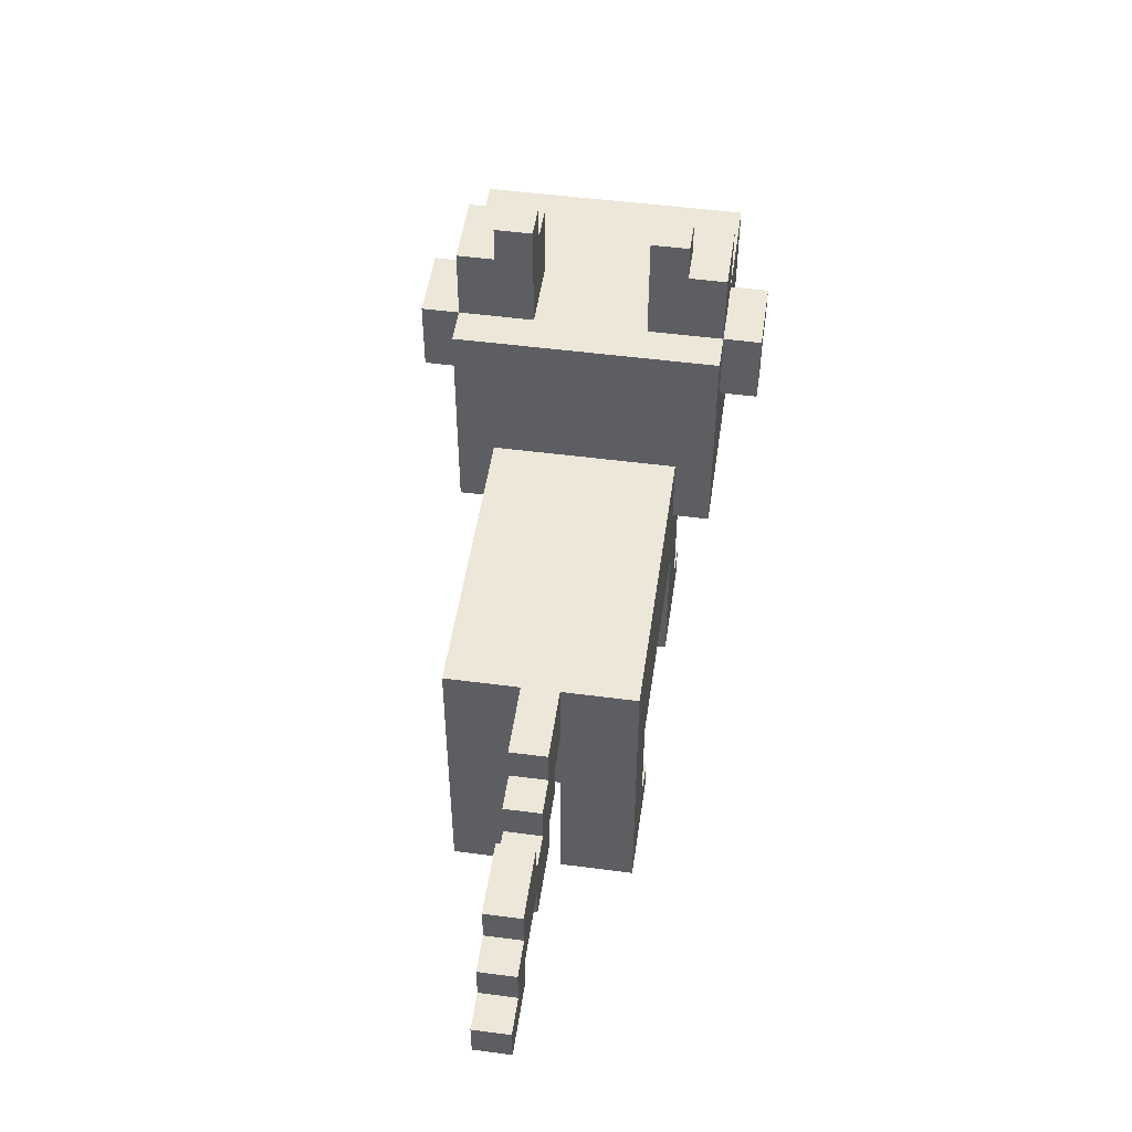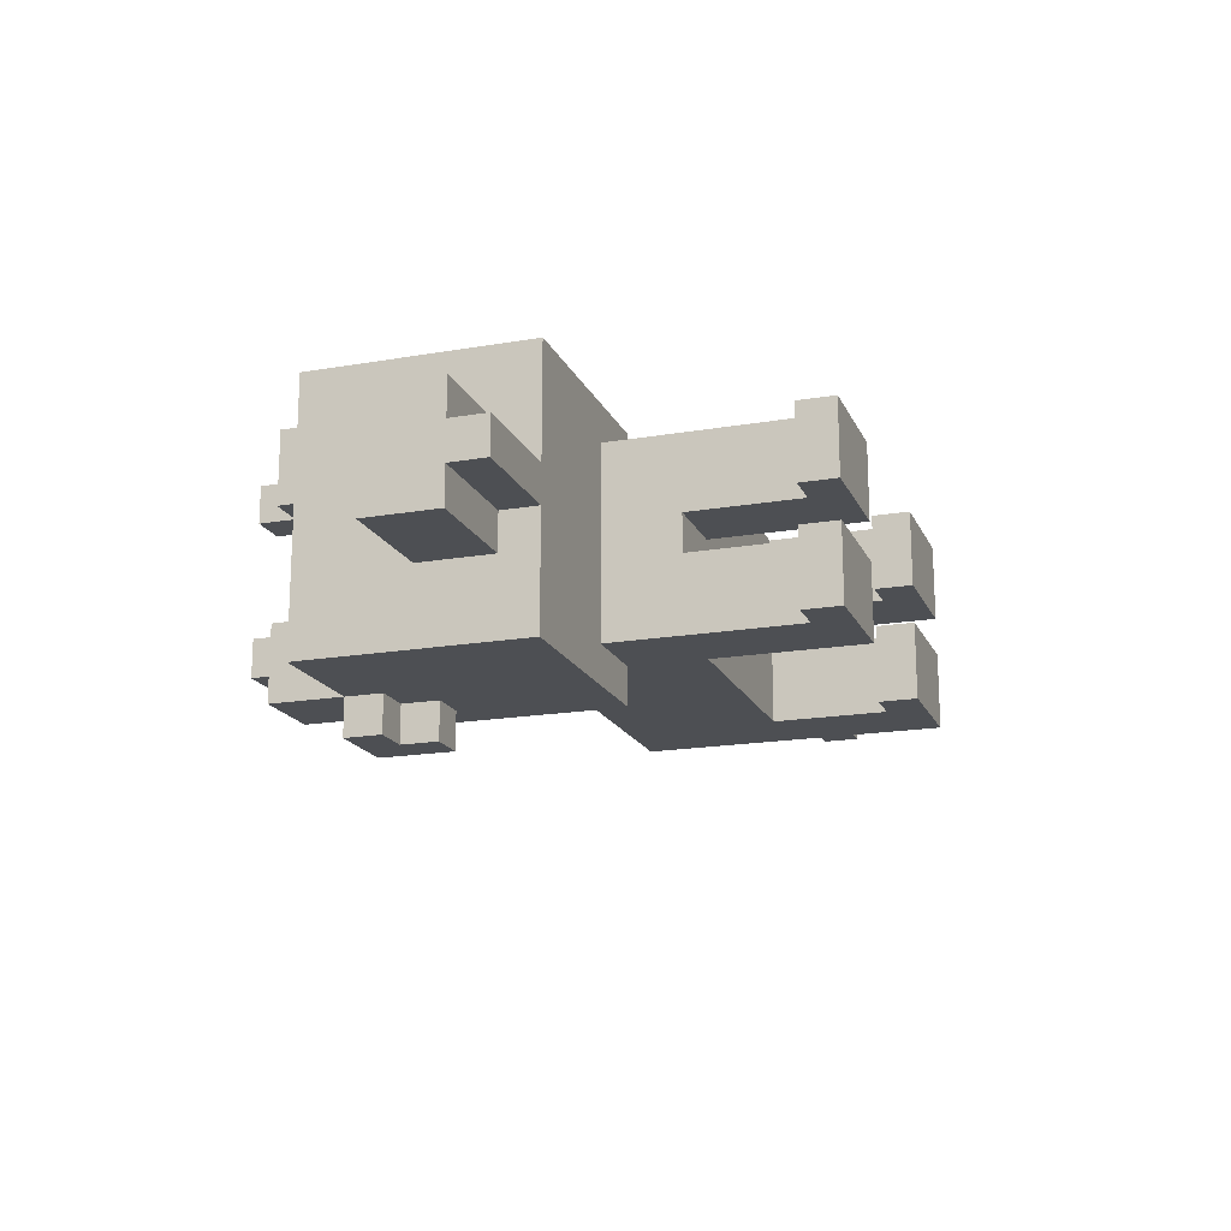
<metadata>
{"format":"obj","ext":"obj","renderer":"f3d","projection":"perspective","resolution":1024,"background":"white","views":[{"elev":50.1,"azim":98.2,"up":"+Y"},{"elev":-17.7,"azim":-71.3,"up":"+Z"}]}
</metadata>
<code>
v -12.5 6 0.5
v -12.5 6 -0.5
v -12.5 7 1.5
v -12.5 7 0.5
v -12.5 7 -0.5
v -12.5 7 -1.5
v -12.5 8 1.5
v -12.5 8 -1.5
v -12.5 9 1.5
v -12.5 9 -1.5
v -9.5 6 3.5
v -9.5 6 0.5
v -9.5 6 -0.5
v -9.5 6 -3.5
v -9.5 7 3.5
v -9.5 7 1.5
v -9.5 7 0.5
v -9.5 7 -0.5
v -9.5 7 -1.5
v -9.5 7 -2.5
v -9.5 7 -3.5
v -9.5 8 1.5
v -9.5 8 -1.5
v -9.5 8 -2.5
v -9.5 9 2.5
v -9.5 9 1.5
v -9.5 9 0.5
v -9.5 9 -0.5
v -9.5 9 -1.5
v -9.5 9 -2.5
v -9.5 10 1.5
v -9.5 10 0.5
v -9.5 10 -0.5
v -9.5 10 -1.5
v -9.5 11 2.5
v -9.5 11 0.5
v -9.5 11 -0.5
v -9.5 11 -2.5
v -9.5 12 3.5
v -9.5 12 -3.5
v -6.5 0 2.5
v -6.5 0 0.5
v -6.5 0 -0.5
v -6.5 0 -2.5
v -6.5 1 2.5
v -6.5 1 0.5
v -6.5 1 -0.5
v -6.5 1 -2.5
v -6.5 11 4.5
v -6.5 11 3.5
v -6.5 11 -3.5
v -6.5 11 -4.5
v -6.5 12 4.5
v -6.5 12 3.5
v -6.5 12 1.5
v -6.5 12 -1.5
v -6.5 12 -3.5
v -6.5 12 -4.5
v -6.5 13 3.5
v -6.5 13 1.5
v -6.5 13 -1.5
v -6.5 13 -3.5
v -6.5 14 3.5
v -6.5 14 1.5
v -6.5 14 -1.5
v -6.5 14 -3.5
v -5.5 1 2.5
v -5.5 1 0.5
v -5.5 1 -0.5
v -5.5 1 -2.5
v -5.5 2 2.5
v -5.5 2 0.5
v -5.5 2 -0.5
v -5.5 2 -2.5
v -5.5 4 0.5
v -5.5 4 -0.5
v -5.5 6 2.5
v -5.5 6 -2.5
v -5.5 10 4.5
v -5.5 10 3.5
v -5.5 10 -3.5
v -5.5 10 -4.5
v -5.5 11 4.5
v -5.5 11 3.5
v -5.5 11 -3.5
v -5.5 11 -4.5
v -5.5 14 2.5
v -5.5 14 1.5
v -5.5 14 -1.5
v -5.5 14 -2.5
v -5.5 15 2.5
v -5.5 15 1.5
v -5.5 15 -1.5
v -5.5 15 -2.5
v 1.5 0 2.5
v 1.5 0 0.5
v 1.5 0 -0.5
v 1.5 0 -2.5
v 1.5 1 2.5
v 1.5 1 0.5
v 1.5 1 -0.5
v 1.5 1 -2.5
v 2.5 1 2.5
v 2.5 1 0.5
v 2.5 1 -0.5
v 2.5 1 -2.5
v 2.5 2 2.5
v 2.5 2 0.5
v 2.5 2 -0.5
v 2.5 2 -2.5
v 2.5 4 2.5
v 2.5 4 0.5
v 2.5 4 -0.5
v 2.5 4 -2.5
v 5.5 5 0.5
v 5.5 5 -0.5
v 5.5 6 0.5
v 5.5 6 -0.5
v 6.5 4 0.5
v 6.5 4 -0.5
v 6.5 5 0.5
v 6.5 5 -0.5
v 8.5 6 0.5
v 8.5 6 -0.5
v 8.5 7 0.5
v 8.5 7 -0.5
v 10.5 4 0.5
v 10.5 4 -0.5
v 10.5 5 0.5
v 10.5 5 -0.5
v -4.5 10 4.5
v -4.5 10 3.5
v -4.5 10 -3.5
v -4.5 10 -4.5
v -4.5 11 4.5
v -4.5 11 3.5
v -4.5 11 -3.5
v -4.5 11 -4.5
v -4.5 12 4.5
v -4.5 12 3.5
v -4.5 12 1.5
v -4.5 12 -1.5
v -4.5 12 -3.5
v -4.5 12 -4.5
v -4.5 13 3.5
v -4.5 13 1.5
v -4.5 13 -1.5
v -4.5 13 -3.5
v -4.5 14 3.5
v -4.5 14 2.5
v -4.5 14 -2.5
v -4.5 14 -3.5
v -4.5 15 2.5
v -4.5 15 1.5
v -4.5 15 -1.5
v -4.5 15 -2.5
v -3.5 0 2.5
v -3.5 0 0.5
v -3.5 0 -0.5
v -3.5 0 -2.5
v -3.5 2 2.5
v -3.5 2 0.5
v -3.5 2 -0.5
v -3.5 2 -2.5
v -3.5 4 2.5
v -3.5 4 0.5
v -3.5 4 -0.5
v -3.5 4 -2.5
v -3.5 6 3.5
v -3.5 6 2.5
v -3.5 6 -2.5
v -3.5 6 -3.5
v -3.5 8 2.5
v -3.5 8 -2.5
v -3.5 12 3.5
v -3.5 12 -3.5
v 4.5 0 2.5
v 4.5 0 0.5
v 4.5 0 -0.5
v 4.5 0 -2.5
v 4.5 2 2.5
v 4.5 2 0.5
v 4.5 2 -0.5
v 4.5 2 -2.5
v 4.5 4 0.5
v 4.5 4 -0.5
v 4.5 6 0.5
v 4.5 6 -0.5
v 4.5 7 0.5
v 4.5 7 -0.5
v 4.5 8 2.5
v 4.5 8 0.5
v 4.5 8 -0.5
v 4.5 8 -2.5
v 6.5 7 0.5
v 6.5 7 -0.5
v 6.5 8 0.5
v 6.5 8 -0.5
v 7.5 6 0.5
v 7.5 6 -0.5
v 7.5 7 0.5
v 7.5 7 -0.5
v 8.5 4 0.5
v 8.5 4 -0.5
v 8.5 5 0.5
v 8.5 5 -0.5
v 10.5 6 0.5
v 10.5 6 -0.5
v 10.5 7 0.5
v 10.5 7 -0.5
v 11.5 5 0.5
v 11.5 5 -0.5
v 11.5 6 0.5
v 11.5 6 -0.5
v 12.5 4 0.5
v 12.5 4 -0.5
v 12.5 5 0.5
v 12.5 5 -0.5
v -6.5 11 4.5
v -6.5 12 4.5
v -5.5 10 4.5
v -5.5 11 4.5
v -4.5 10 4.5
v -4.5 11 4.5
v -4.5 12 4.5
v -9.5 6 3.5
v -9.5 7 3.5
v -9.5 12 3.5
v -8.5 7 3.5
v -8.5 8 3.5
v -7.5 6 3.5
v -7.5 8 3.5
v -6.5 11 3.5
v -6.5 12 3.5
v -6.5 13 3.5
v -6.5 14 3.5
v -5.5 10 3.5
v -5.5 11 3.5
v -4.5 10 3.5
v -4.5 11 3.5
v -4.5 12 3.5
v -4.5 13 3.5
v -4.5 14 3.5
v -3.5 6 3.5
v -3.5 12 3.5
v -6.5 0 2.5
v -6.5 1 2.5
v -5.5 1 2.5
v -5.5 2 2.5
v -5.5 6 2.5
v -5.5 14 2.5
v -5.5 15 2.5
v -4.5 14 2.5
v -4.5 15 2.5
v -3.5 0 2.5
v -3.5 2 2.5
v -3.5 4 2.5
v -3.5 6 2.5
v -3.5 8 2.5
v 1.5 0 2.5
v 1.5 1 2.5
v 2.5 1 2.5
v 2.5 2 2.5
v 2.5 4 2.5
v 4.5 0 2.5
v 4.5 2 2.5
v 4.5 8 2.5
v -12.5 7 1.5
v -12.5 8 1.5
v -12.5 9 1.5
v -11.5 8 1.5
v -11.5 9 1.5
v -9.5 7 1.5
v -9.5 8 1.5
v -9.5 9 1.5
v -12.5 6 0.5
v -12.5 7 0.5
v -9.5 6 0.5
v -9.5 7 0.5
v 4.5 6 0.5
v 4.5 7 0.5
v 4.5 8 0.5
v 5.5 5 0.5
v 5.5 6 0.5
v 6.5 4 0.5
v 6.5 5 0.5
v 6.5 6 0.5
v 6.5 7 0.5
v 6.5 8 0.5
v 7.5 5 0.5
v 7.5 6 0.5
v 7.5 7 0.5
v 8.5 4 0.5
v 8.5 5 0.5
v 8.5 6 0.5
v 8.5 7 0.5
v 10.5 4 0.5
v 10.5 5 0.5
v 10.5 6 0.5
v 10.5 7 0.5
v 11.5 5 0.5
v 11.5 6 0.5
v 12.5 4 0.5
v 12.5 5 0.5
v -6.5 0 -0.5
v -6.5 1 -0.5
v -5.5 1 -0.5
v -5.5 2 -0.5
v -5.5 4 -0.5
v -3.5 0 -0.5
v -3.5 2 -0.5
v -3.5 4 -0.5
v 1.5 0 -0.5
v 1.5 1 -0.5
v 2.5 1 -0.5
v 2.5 2 -0.5
v 2.5 4 -0.5
v 4.5 0 -0.5
v 4.5 2 -0.5
v 4.5 4 -0.5
v -6.5 12 -1.5
v -6.5 13 -1.5
v -6.5 14 -1.5
v -5.5 14 -1.5
v -5.5 15 -1.5
v -4.5 12 -1.5
v -4.5 13 -1.5
v -4.5 15 -1.5
v -6.5 12 1.5
v -6.5 13 1.5
v -6.5 14 1.5
v -5.5 14 1.5
v -5.5 15 1.5
v -4.5 12 1.5
v -4.5 13 1.5
v -4.5 15 1.5
v -6.5 0 0.5
v -6.5 1 0.5
v -5.5 1 0.5
v -5.5 2 0.5
v -5.5 4 0.5
v -3.5 0 0.5
v -3.5 2 0.5
v -3.5 4 0.5
v 1.5 0 0.5
v 1.5 1 0.5
v 2.5 1 0.5
v 2.5 2 0.5
v 2.5 4 0.5
v 4.5 0 0.5
v 4.5 2 0.5
v 4.5 4 0.5
v -12.5 6 -0.5
v -12.5 7 -0.5
v -9.5 6 -0.5
v -9.5 7 -0.5
v 4.5 6 -0.5
v 4.5 7 -0.5
v 4.5 8 -0.5
v 5.5 5 -0.5
v 5.5 6 -0.5
v 6.5 4 -0.5
v 6.5 5 -0.5
v 6.5 6 -0.5
v 6.5 7 -0.5
v 6.5 8 -0.5
v 7.5 5 -0.5
v 7.5 6 -0.5
v 7.5 7 -0.5
v 8.5 4 -0.5
v 8.5 5 -0.5
v 8.5 6 -0.5
v 8.5 7 -0.5
v 10.5 4 -0.5
v 10.5 5 -0.5
v 10.5 6 -0.5
v 10.5 7 -0.5
v 11.5 5 -0.5
v 11.5 6 -0.5
v 12.5 4 -0.5
v 12.5 5 -0.5
v -12.5 7 -1.5
v -12.5 8 -1.5
v -12.5 9 -1.5
v -11.5 8 -1.5
v -11.5 9 -1.5
v -9.5 7 -1.5
v -9.5 8 -1.5
v -9.5 9 -1.5
v -6.5 0 -2.5
v -6.5 1 -2.5
v -5.5 1 -2.5
v -5.5 2 -2.5
v -5.5 6 -2.5
v -5.5 14 -2.5
v -5.5 15 -2.5
v -4.5 14 -2.5
v -4.5 15 -2.5
v -3.5 0 -2.5
v -3.5 2 -2.5
v -3.5 4 -2.5
v -3.5 6 -2.5
v -3.5 8 -2.5
v 1.5 0 -2.5
v 1.5 1 -2.5
v 2.5 1 -2.5
v 2.5 2 -2.5
v 2.5 4 -2.5
v 4.5 0 -2.5
v 4.5 2 -2.5
v 4.5 8 -2.5
v -9.5 6 -3.5
v -9.5 7 -3.5
v -9.5 12 -3.5
v -8.5 7 -3.5
v -8.5 8 -3.5
v -7.5 6 -3.5
v -7.5 8 -3.5
v -6.5 11 -3.5
v -6.5 12 -3.5
v -6.5 13 -3.5
v -6.5 14 -3.5
v -5.5 10 -3.5
v -5.5 11 -3.5
v -4.5 10 -3.5
v -4.5 11 -3.5
v -4.5 12 -3.5
v -4.5 13 -3.5
v -4.5 14 -3.5
v -3.5 6 -3.5
v -3.5 12 -3.5
v -6.5 11 -4.5
v -6.5 12 -4.5
v -5.5 10 -4.5
v -5.5 11 -4.5
v -4.5 10 -4.5
v -4.5 11 -4.5
v -4.5 12 -4.5
v -6.5 0 2.5
v -3.5 0 2.5
v 1.5 0 2.5
v 4.5 0 2.5
v -6.5 0 0.5
v -3.5 0 0.5
v 1.5 0 0.5
v 4.5 0 0.5
v -6.5 0 -0.5
v -3.5 0 -0.5
v 1.5 0 -0.5
v 4.5 0 -0.5
v -6.5 0 -2.5
v -3.5 0 -2.5
v 1.5 0 -2.5
v 4.5 0 -2.5
v -3.5 4 2.5
v 2.5 4 2.5
v -5.5 4 0.5
v -3.5 4 0.5
v 2.5 4 0.5
v 4.5 4 0.5
v 6.5 4 0.5
v 8.5 4 0.5
v 10.5 4 0.5
v 12.5 4 0.5
v -5.5 4 -0.5
v -3.5 4 -0.5
v 2.5 4 -0.5
v 4.5 4 -0.5
v 6.5 4 -0.5
v 8.5 4 -0.5
v 10.5 4 -0.5
v 12.5 4 -0.5
v -3.5 4 -2.5
v 2.5 4 -2.5
v 5.5 5 0.5
v 6.5 5 0.5
v 8.5 5 0.5
v 10.5 5 0.5
v 5.5 5 -0.5
v 6.5 5 -0.5
v 8.5 5 -0.5
v 10.5 5 -0.5
v -9.5 6 3.5
v -7.5 6 3.5
v -3.5 6 3.5
v -8.5 6 2.5
v -7.5 6 2.5
v -5.5 6 2.5
v -3.5 6 2.5
v -12.5 6 0.5
v -9.5 6 0.5
v -8.5 6 0.5
v 4.5 6 0.5
v 5.5 6 0.5
v -12.5 6 -0.5
v -9.5 6 -0.5
v -8.5 6 -0.5
v 4.5 6 -0.5
v 5.5 6 -0.5
v -8.5 6 -2.5
v -7.5 6 -2.5
v -5.5 6 -2.5
v -3.5 6 -2.5
v -9.5 6 -3.5
v -7.5 6 -3.5
v -3.5 6 -3.5
v -12.5 7 1.5
v -9.5 7 1.5
v -12.5 7 0.5
v -9.5 7 0.5
v -12.5 7 -0.5
v -9.5 7 -0.5
v -12.5 7 -1.5
v -9.5 7 -1.5
v -5.5 10 4.5
v -4.5 10 4.5
v -5.5 10 3.5
v -4.5 10 3.5
v -5.5 10 -3.5
v -4.5 10 -3.5
v -5.5 10 -4.5
v -4.5 10 -4.5
v -6.5 11 4.5
v -5.5 11 4.5
v -6.5 11 3.5
v -5.5 11 3.5
v -6.5 11 -3.5
v -5.5 11 -3.5
v -6.5 11 -4.5
v -5.5 11 -4.5
v -6.5 1 2.5
v -5.5 1 2.5
v 1.5 1 2.5
v 2.5 1 2.5
v -6.5 1 0.5
v -5.5 1 0.5
v 1.5 1 0.5
v 2.5 1 0.5
v -6.5 1 -0.5
v -5.5 1 -0.5
v 1.5 1 -0.5
v 2.5 1 -0.5
v -6.5 1 -2.5
v -5.5 1 -2.5
v 1.5 1 -2.5
v 2.5 1 -2.5
v 11.5 5 0.5
v 12.5 5 0.5
v 11.5 5 -0.5
v 12.5 5 -0.5
v 7.5 6 0.5
v 8.5 6 0.5
v 10.5 6 0.5
v 11.5 6 0.5
v 7.5 6 -0.5
v 8.5 6 -0.5
v 10.5 6 -0.5
v 11.5 6 -0.5
v 6.5 7 0.5
v 7.5 7 0.5
v 8.5 7 0.5
v 10.5 7 0.5
v 6.5 7 -0.5
v 7.5 7 -0.5
v 8.5 7 -0.5
v 10.5 7 -0.5
v -3.5 8 2.5
v 4.5 8 2.5
v 4.5 8 0.5
v 6.5 8 0.5
v 4.5 8 -0.5
v 6.5 8 -0.5
v -3.5 8 -2.5
v 4.5 8 -2.5
v -12.5 9 1.5
v -11.5 9 1.5
v -9.5 9 1.5
v -9.5 9 0.5
v -9.5 9 -0.5
v -12.5 9 -1.5
v -11.5 9 -1.5
v -9.5 9 -1.5
v -6.5 12 4.5
v -4.5 12 4.5
v -9.5 12 3.5
v -6.5 12 3.5
v -4.5 12 3.5
v -3.5 12 3.5
v -6.5 12 1.5
v -4.5 12 1.5
v -6.5 12 -1.5
v -4.5 12 -1.5
v -9.5 12 -3.5
v -6.5 12 -3.5
v -4.5 12 -3.5
v -3.5 12 -3.5
v -6.5 12 -4.5
v -4.5 12 -4.5
v -6.5 14 3.5
v -4.5 14 3.5
v -5.5 14 2.5
v -4.5 14 2.5
v -6.5 14 1.5
v -5.5 14 1.5
v -6.5 14 -1.5
v -5.5 14 -1.5
v -5.5 14 -2.5
v -4.5 14 -2.5
v -6.5 14 -3.5
v -4.5 14 -3.5
v -5.5 15 2.5
v -4.5 15 2.5
v -5.5 15 1.5
v -4.5 15 1.5
v -5.5 15 -1.5
v -4.5 15 -1.5
v -5.5 15 -2.5
v -4.5 15 -2.5
f 4 2 1
f 5 2 4
f 7 4 3
f 7 6 5
f 7 5 4
f 8 6 7
f 9 8 7
f 10 8 9
f 15 12 11
f 16 12 15
f 17 12 16
f 18 14 13
f 19 14 18
f 20 14 19
f 21 14 20
f 22 16 15
f 23 20 19
f 24 21 20
f 24 20 23
f 25 22 15
f 26 22 25
f 29 24 23
f 30 21 24
f 30 24 29
f 31 26 25
f 31 27 26
f 32 28 27
f 32 27 31
f 33 29 28
f 33 28 32
f 34 30 29
f 34 29 33
f 35 32 31
f 35 31 25
f 35 25 15
f 36 33 32
f 36 32 35
f 37 34 33
f 37 33 36
f 38 30 34
f 38 34 37
f 38 21 30
f 39 37 36
f 39 36 35
f 39 38 37
f 39 35 15
f 40 21 38
f 40 38 39
f 45 42 41
f 46 42 45
f 47 44 43
f 48 44 47
f 53 50 49
f 54 50 53
f 57 52 51
f 58 52 57
f 59 55 54
f 60 55 59
f 61 57 56
f 62 57 61
f 63 60 59
f 64 60 63
f 65 62 61
f 66 62 65
f 71 68 67
f 72 68 71
f 73 70 69
f 74 70 73
f 75 72 71
f 76 74 73
f 77 75 71
f 77 76 75
f 78 74 76
f 78 76 77
f 83 80 79
f 84 80 83
f 85 82 81
f 86 82 85
f 91 88 87
f 92 88 91
f 93 90 89
f 94 90 93
f 99 96 95
f 100 96 99
f 101 98 97
f 102 98 101
f 107 104 103
f 108 104 107
f 109 106 105
f 110 106 109
f 111 108 107
f 112 108 111
f 113 110 109
f 114 110 113
f 117 116 115
f 118 116 117
f 121 120 119
f 122 120 121
f 125 124 123
f 126 124 125
f 129 128 127
f 130 128 129
f 131 132 135
f 135 132 136
f 133 134 137
f 137 134 138
f 135 136 139
f 139 136 140
f 137 138 143
f 143 138 144
f 140 141 145
f 145 141 146
f 142 143 147
f 147 143 148
f 145 146 149
f 149 146 150
f 147 148 151
f 151 148 152
f 150 146 153
f 153 146 154
f 147 151 155
f 155 151 156
f 157 158 161
f 161 158 162
f 159 160 163
f 163 160 164
f 161 162 165
f 165 162 166
f 163 164 167
f 167 164 168
f 169 170 173
f 171 172 174
f 169 173 175
f 173 174 175
f 174 172 176
f 175 174 176
f 177 178 181
f 181 178 182
f 179 180 183
f 183 180 184
f 181 182 185
f 183 184 186
f 181 185 187
f 185 186 187
f 186 184 188
f 187 186 188
f 181 187 189
f 188 184 190
f 181 189 191
f 191 189 192
f 190 184 193
f 193 184 194
f 195 196 197
f 197 196 198
f 199 200 201
f 201 200 202
f 203 204 205
f 205 204 206
f 207 208 209
f 209 208 210
f 211 212 213
f 213 212 214
f 215 216 217
f 217 216 218
f 222 220 219
f 223 222 221
f 224 220 222
f 224 222 223
f 225 220 224
f 229 227 226
f 229 228 227
f 230 228 229
f 231 229 226
f 231 230 229
f 232 228 230
f 232 230 231
f 233 232 231
f 233 228 232
f 234 228 233
f 237 233 231
f 238 233 237
f 239 237 231
f 241 235 234
f 242 236 235
f 242 235 241
f 243 236 242
f 244 241 240
f 244 240 239
f 244 239 231
f 245 241 244
f 248 247 246
f 253 252 251
f 254 252 253
f 255 248 246
f 255 249 248
f 256 250 249
f 256 249 255
f 257 250 256
f 258 250 257
f 262 261 260
f 264 259 258
f 264 258 257
f 265 263 262
f 265 262 260
f 266 264 263
f 266 263 265
f 267 259 264
f 267 264 266
f 271 269 268
f 271 270 269
f 272 270 271
f 273 271 268
f 274 272 271
f 274 271 273
f 275 272 274
f 278 277 276
f 279 277 278
f 284 281 280
f 286 284 283
f 287 281 284
f 287 284 286
f 288 282 281
f 288 281 287
f 289 282 288
f 290 287 286
f 290 286 285
f 291 288 287
f 291 287 290
f 292 288 291
f 293 290 285
f 294 291 290
f 294 290 293
f 295 291 294
f 298 295 294
f 299 296 295
f 299 295 298
f 300 296 299
f 301 298 297
f 301 299 298
f 302 299 301
f 303 301 297
f 304 301 303
f 307 306 305
f 310 307 305
f 310 308 307
f 311 309 308
f 311 308 310
f 312 309 311
f 315 314 313
f 318 315 313
f 318 316 315
f 319 317 316
f 319 316 318
f 320 317 319
f 324 323 322
f 326 322 321
f 327 325 324
f 327 322 326
f 327 324 322
f 328 325 327
f 330 331 332
f 329 330 334
f 332 333 335
f 334 330 335
f 330 332 335
f 335 333 336
f 337 338 339
f 337 339 342
f 339 340 342
f 340 341 343
f 342 340 343
f 343 341 344
f 345 346 347
f 345 347 350
f 347 348 350
f 348 349 351
f 350 348 351
f 351 349 352
f 353 354 355
f 355 354 356
f 357 358 361
f 360 361 363
f 361 358 364
f 363 361 364
f 358 359 365
f 364 358 365
f 365 359 366
f 363 364 367
f 362 363 367
f 364 365 368
f 367 364 368
f 368 365 369
f 362 367 370
f 367 368 371
f 370 367 371
f 371 368 372
f 371 372 375
f 372 373 376
f 375 372 376
f 376 373 377
f 374 375 378
f 375 376 378
f 378 376 379
f 374 378 380
f 380 378 381
f 382 383 385
f 383 384 385
f 385 384 386
f 382 385 387
f 385 386 388
f 387 385 388
f 388 386 389
f 390 391 392
f 395 396 397
f 397 396 398
f 390 392 399
f 392 393 399
f 393 394 400
f 399 393 400
f 400 394 401
f 401 394 402
f 404 405 406
f 402 403 408
f 401 402 408
f 406 407 409
f 404 406 409
f 407 408 410
f 409 407 410
f 408 403 411
f 410 408 411
f 412 413 415
f 413 414 415
f 415 414 416
f 412 415 417
f 415 416 417
f 416 414 418
f 417 416 418
f 417 418 419
f 418 414 419
f 419 414 420
f 417 419 423
f 423 419 424
f 417 423 425
f 420 421 427
f 421 422 428
f 427 421 428
f 428 422 429
f 426 427 430
f 425 426 430
f 417 425 430
f 430 427 431
f 432 433 435
f 434 435 436
f 435 433 437
f 436 435 437
f 437 433 438
f 443 440 439
f 444 440 443
f 445 442 441
f 446 442 445
f 451 448 447
f 452 448 451
f 453 450 449
f 454 450 453
f 458 456 455
f 459 456 458
f 465 458 457
f 465 459 458
f 465 460 459
f 466 460 465
f 467 460 466
f 468 460 467
f 469 462 461
f 470 462 469
f 471 464 463
f 472 464 471
f 473 467 466
f 474 467 473
f 479 476 475
f 480 476 479
f 481 478 477
f 482 478 481
f 486 484 483
f 487 485 484
f 487 484 486
f 488 485 487
f 489 485 488
f 491 486 483
f 492 487 486
f 492 488 487
f 492 486 491
f 495 491 490
f 496 492 491
f 496 491 495
f 497 488 492
f 497 492 496
f 498 494 493
f 499 494 498
f 500 488 497
f 500 497 496
f 501 488 500
f 502 488 501
f 504 500 496
f 504 501 500
f 505 503 502
f 505 501 504
f 505 502 501
f 506 503 505
f 509 508 507
f 510 508 509
f 513 512 511
f 514 512 513
f 517 516 515
f 518 516 517
f 521 520 519
f 522 520 521
f 525 524 523
f 526 524 525
f 529 528 527
f 530 528 529
f 531 532 535
f 535 532 536
f 533 534 537
f 537 534 538
f 539 540 543
f 543 540 544
f 541 542 545
f 545 542 546
f 547 548 549
f 549 548 550
f 551 552 555
f 555 552 556
f 553 554 557
f 557 554 558
f 559 560 563
f 563 560 564
f 561 562 565
f 565 562 566
f 567 568 569
f 567 569 571
f 569 570 571
f 571 570 572
f 567 571 573
f 573 571 574
f 576 577 578
f 576 578 579
f 575 576 580
f 576 579 581
f 580 576 581
f 581 579 582
f 583 584 586
f 586 584 587
f 585 586 589
f 587 588 590
f 585 589 591
f 589 590 591
f 590 588 592
f 591 590 592
f 585 591 593
f 593 591 594
f 592 588 595
f 595 588 596
f 594 595 597
f 597 595 598
f 599 600 601
f 601 600 602
f 599 601 603
f 603 601 604
f 605 606 607
f 605 607 609
f 607 608 609
f 609 608 610
f 611 612 613
f 613 612 614
f 615 616 617
f 617 616 618

</code>
